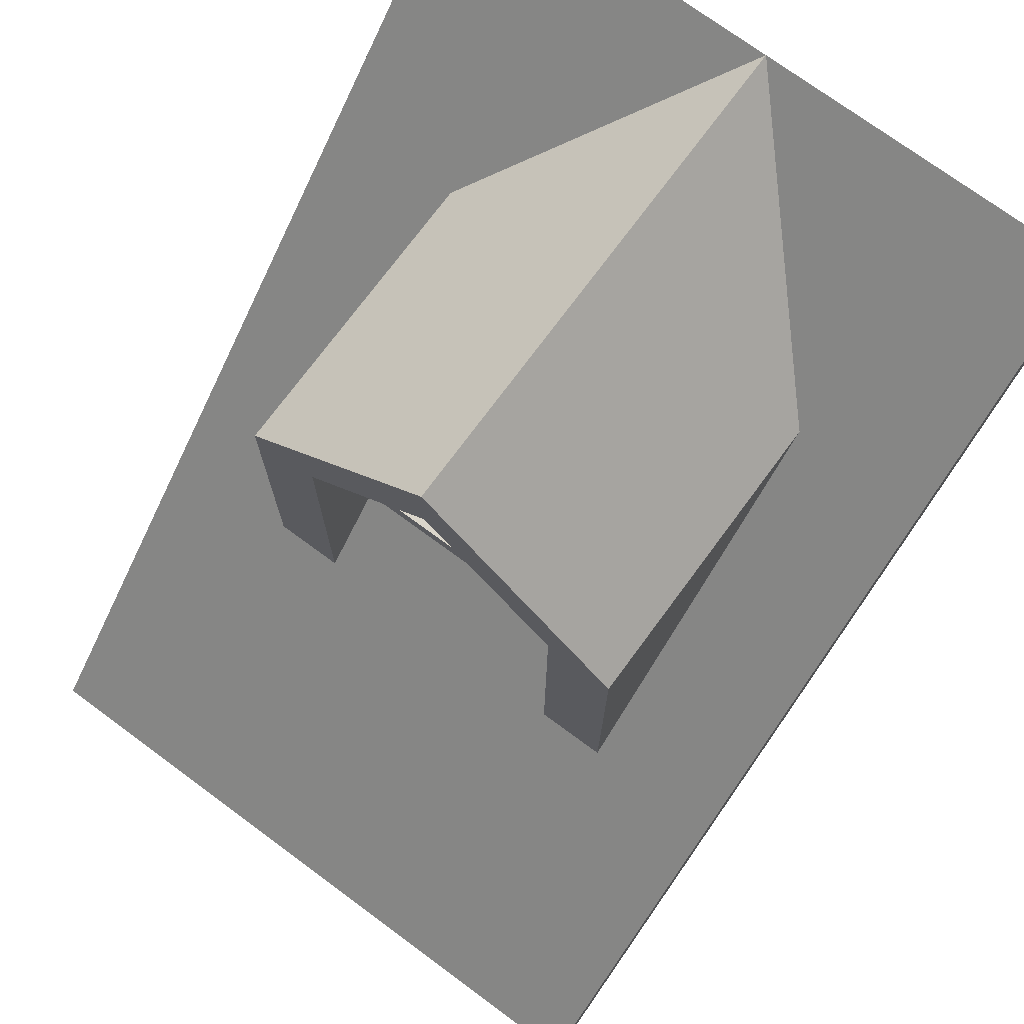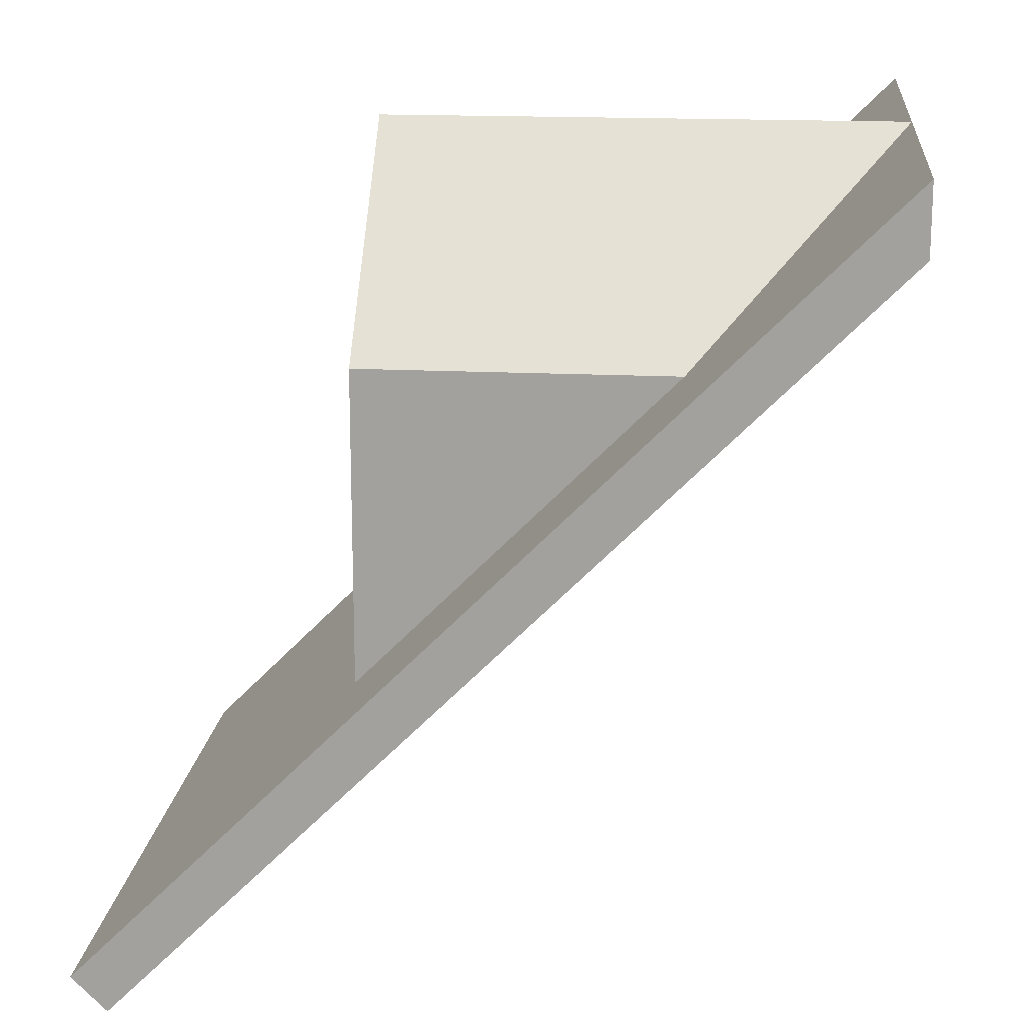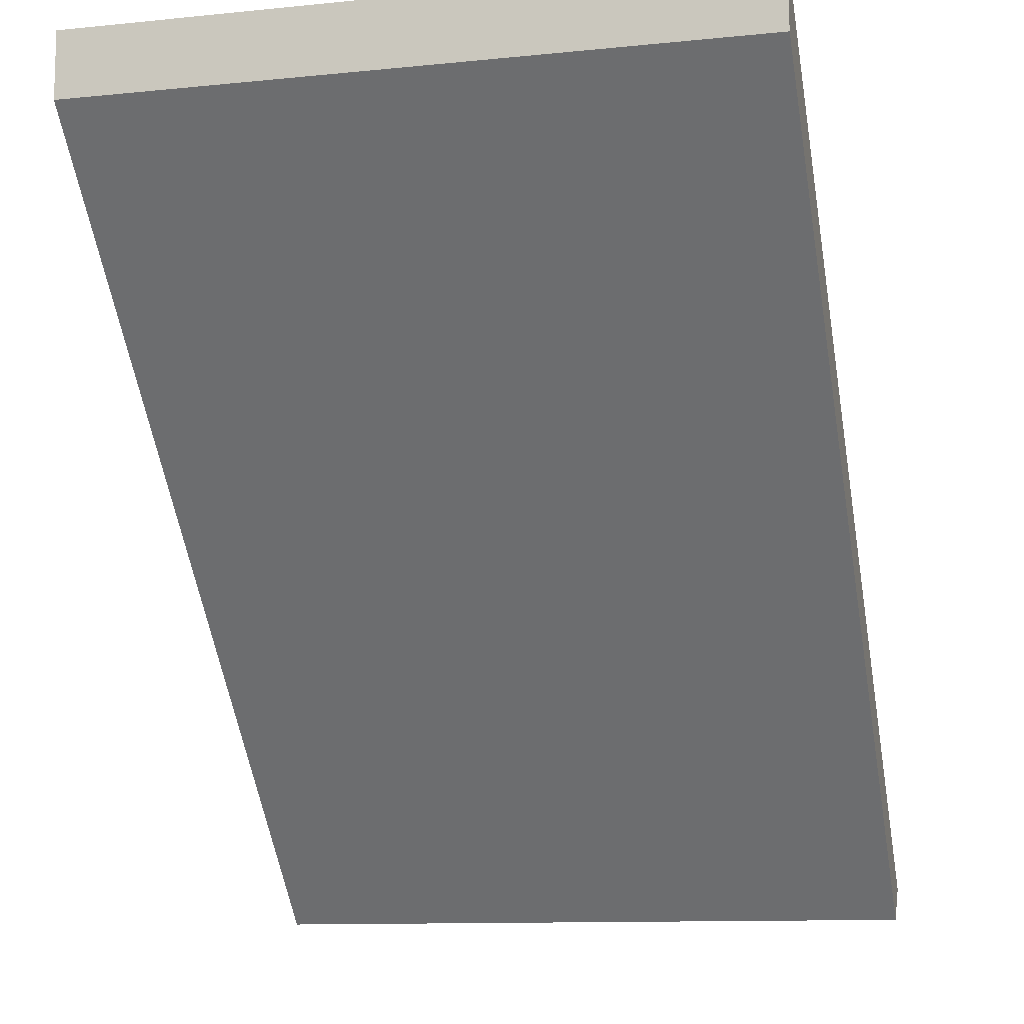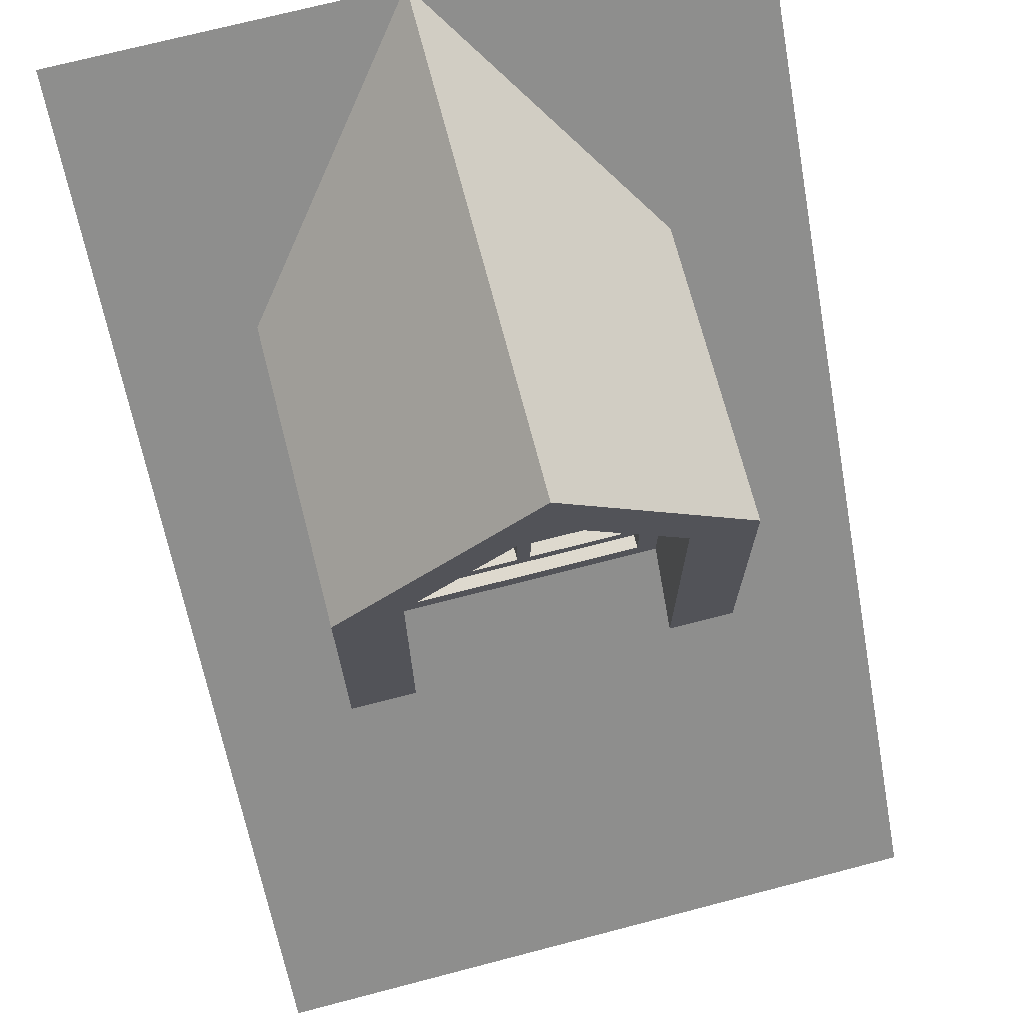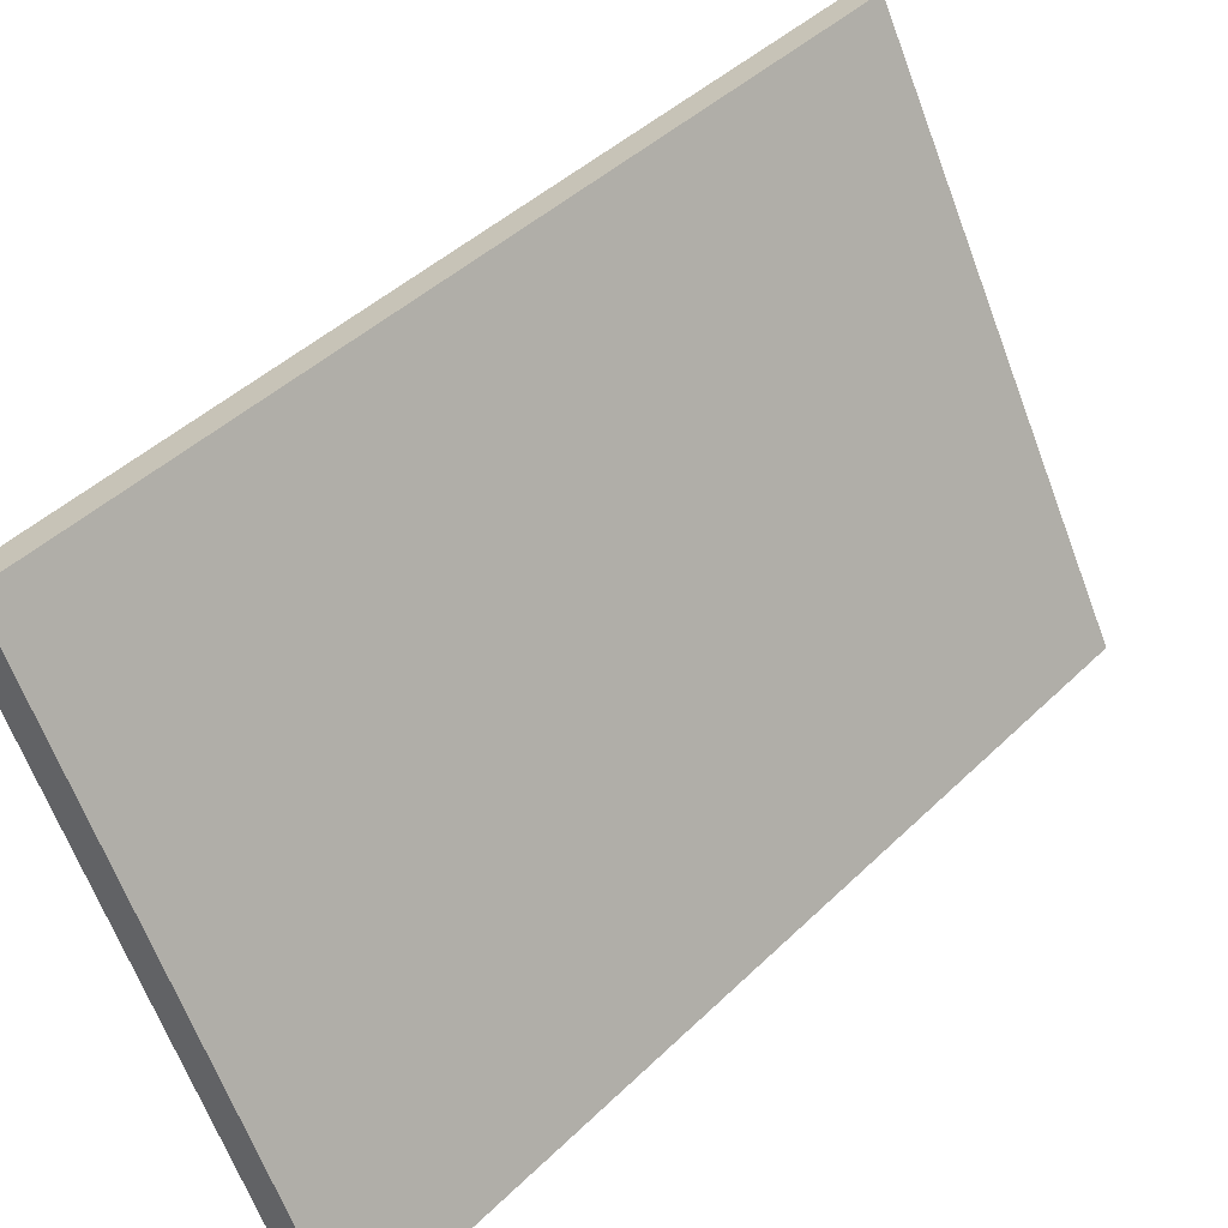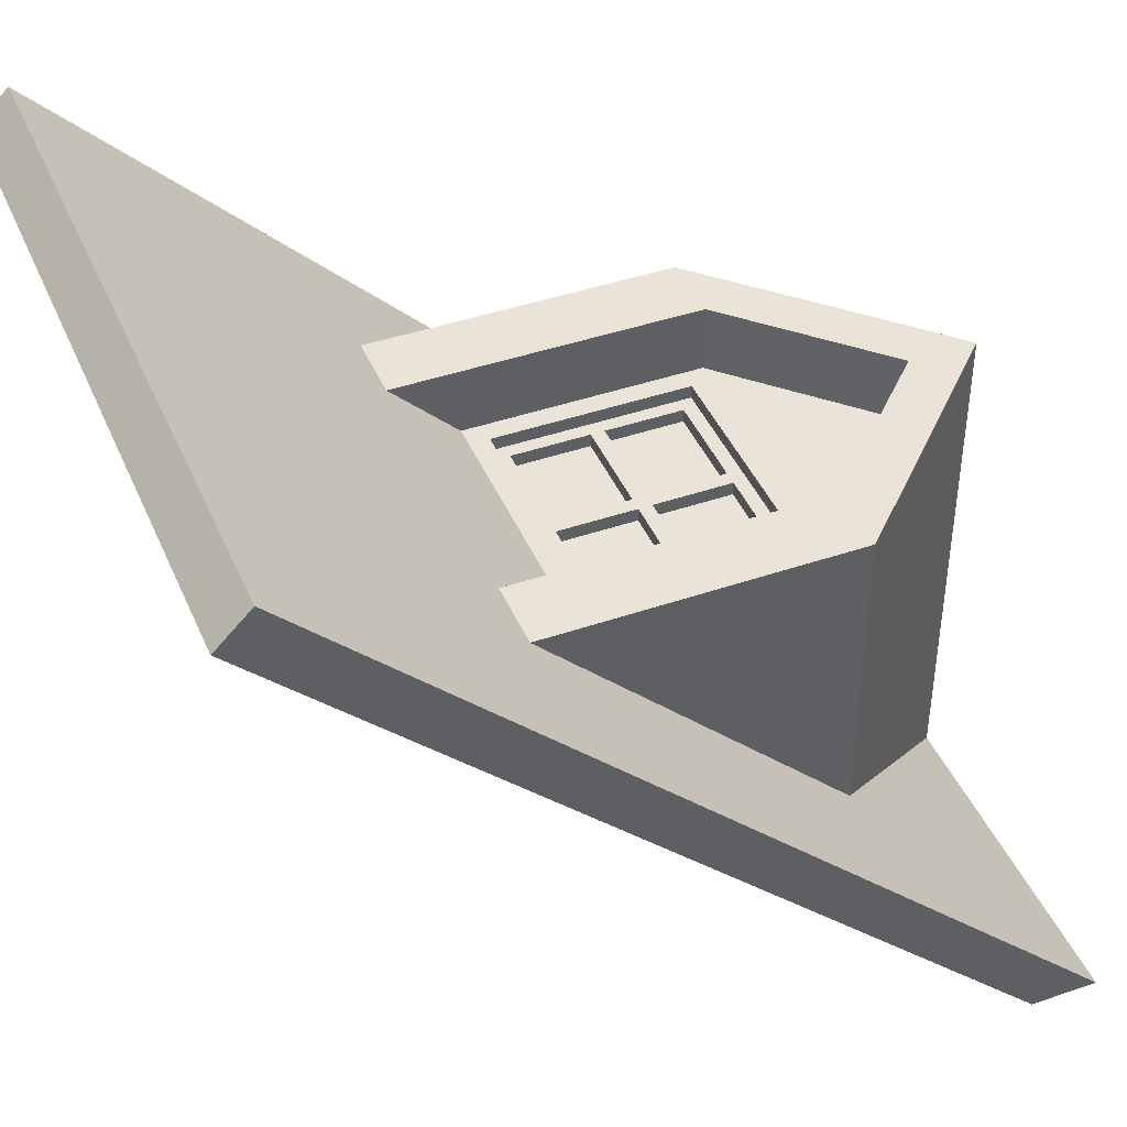
<metadata>
{"format":"obj","ext":"obj","renderer":"f3d","projection":"perspective","resolution":1024,"background":"white","views":[{"elev":73.6,"azim":36.4,"up":"+Y"},{"elev":16.8,"azim":95.8,"up":"+Y"},{"elev":-11.2,"azim":-166.0,"up":"+Y"},{"elev":71.5,"azim":-14.6,"up":"+Y"},{"elev":-65.9,"azim":110.7,"up":"+Y"},{"elev":42.9,"azim":67.8,"up":"+Z"}]}
</metadata>
<code>
g Mesh1 sloped_roof_3_1 Model
v 0.5 1.1 -0.5
v -0.5 1 -0.5
v 0.5 1 -0.5
f 1 2 3
v -0.5 1.1 -0.5
f 2 1 4
f 3 2 1
v 0.5 0 0.5
f 5 2 3
v -0.5 0 0.5
f 2 5 6
f 6 5 2
v 0.5 -0.07071 0.5707
f 7 6 5
v -0.5 -0.07071 0.5707
f 6 7 8
f 8 7 6
v 0.5 -0.02071 0.6207
f 9 8 7
v -0.5 -0.02071 0.6207
f 8 9 10
f 7 8 9
f 10 9 8
v 0.2 0.45 0.15
f 9 11 10
f 11 9 1
f 10 11 9
v -0.2 0.35 0.25
f 10 11 12
f 12 11 10
v -0.2 0.45 0.15
f 13 12 11
f 11 12 13
v -0.2 0.4993 0.15
f 14 13 12
v -0.17 0.4795 0.15
f 13 15 14
v 0.17 0.4795 0.15
f 15 13 16
f 14 15 13
v -0.17 0.77 0.15
f 14 15 17
f 17 15 14
v -0.17 0.4795 0.13
f 18 17 15
v -0.17 0.77 0.13
f 17 18 19
f 15 17 18
f 19 18 17
v -0.15 0.5 0.13
f 18 20 19
v -0.01 0.4997 0.13
f 20 18 21
f 19 20 18
v -0.15 0.615 0.13
f 19 20 22
f 22 20 19
v -0.15 0.5 0.11
f 23 22 20
v -0.15 0.615 0.11
f 22 23 24
f 20 22 23
f 24 23 22
v -0.01 0.615 0.11
f 23 25 24
v -0.01 0.4997 0.11
f 25 23 26
f 26 23 25
f 23 21 26
f 21 23 20
f 20 23 21
f 26 21 23
v -0.01 0.615 0.13
f 27 26 21
f 26 27 25
f 21 26 27
f 25 27 26
f 22 25 27
f 25 22 24
f 24 22 25
f 27 25 22
v 0.15 0.635 0.13
f 27 28 22
v 0.01 0.615 0.13
f 29 28 27
v 0.15 0.615 0.13
f 30 28 29
v 0.17 0.77 0.13
f 30 31 28
v 0.15 0.4995 0.13
f 32 31 30
v 0.17 0.4795 0.13
f 32 33 31
f 33 32 18
f 18 32 33
f 21 18 32
f 21 18 20
f 32 18 21
v 0.01 0.4997 0.13
f 21 32 34
f 34 32 21
v 0.01 0.4997 0.11
f 32 35 34
v 0.15 0.4995 0.11
f 35 32 36
f 34 35 32
f 35 29 34
v 0.01 0.615 0.11
f 29 35 37
f 34 29 35
f 29 21 34
f 21 29 27
f 34 21 29
f 27 29 21
f 27 28 29
f 22 28 27
v -0.15 0.635 0.13
f 38 22 28
f 19 22 38
f 38 22 19
f 28 22 38
v 0.01 0.635 0.13
f 39 38 28
v -0.01 0.635 0.13
f 38 39 40
f 28 38 39
f 40 39 38
v 0.01 0.75 0.13
f 40 39 41
f 41 39 40
v 0.01 0.635 0.11
f 42 41 39
v 0.01 0.75 0.11
f 41 42 43
f 39 41 42
f 43 42 41
v 0.15 0.75 0.11
f 42 44 43
v 0.15 0.635 0.11
f 44 42 45
f 45 42 44
f 39 45 42
f 45 39 28
f 42 45 39
f 28 39 45
f 28 44 45
v 0.15 0.75 0.13
f 44 28 46
f 46 28 44
f 28 31 46
f 28 31 30
f 46 31 28
f 46 31 41
f 41 31 46
v -0.01 0.75 0.13
f 41 31 47
f 47 31 41
v -0.15 0.75 0.13
f 47 31 48
f 48 31 47
f 19 48 31
f 19 38 48
f 48 38 19
v -0.15 0.75 0.11
f 38 49 48
v -0.15 0.635 0.11
f 49 38 50
f 48 49 38
v -0.01 0.75 0.11
f 51 48 49
f 48 51 47
f 49 48 51
f 47 51 48
v -0.01 0.635 0.11
f 52 47 51
f 47 52 40
f 40 52 47
f 50 40 52
f 40 50 38
f 38 50 40
f 50 38 49
f 52 49 50
f 49 52 51
f 50 49 52
f 51 52 49
f 51 47 52
f 52 40 50
f 40 41 47
f 47 41 40
f 31 48 19
f 31 17 19
v 0.17 0.77 0.15
f 17 31 53
f 19 17 31
f 53 31 17
f 33 53 31
f 53 33 16
f 16 33 53
f 18 16 33
f 16 18 15
f 15 18 16
f 33 16 18
f 16 13 15
f 11 16 13
v 0.2 0.4993 0.15
f 16 11 54
f 13 16 11
f 54 11 16
v 0.2 0.8 -0.2
f 55 54 11
v 0.2 0.8 -0.1507
f 54 55 56
f 11 54 55
v 0.2 0.35 0.25
f 54 57 11
v 0.2 0.8 0.25
f 54 58 57
v 0.2 0.8 0.15
f 58 54 59
f 57 58 54
v 0.3 0.35 0.25
f 58 60 57
v 0.3 0.8 0.25
f 60 58 61
f 57 60 58
f 61 58 60
f 61 59 58
v 0.3 0.8 -0.2
f 59 61 62
f 58 59 61
v -9.024e-17 1 0.15
f 63 58 59
v -9.024e-17 1 0.25
f 58 63 64
f 64 63 58
v -9.024e-17 1.1 0.25
f 63 65 64
v -8.121e-16 1.1 -0.5
f 65 63 66
f 64 65 63
f 61 64 65
f 64 61 58
f 58 61 64
f 65 64 61
v -0.2 0.8 0.25
f 67 65 64
v -0.3 0.8 0.25
f 65 67 68
f 68 67 65
v -0.2 0.8 -0.1507
f 69 68 67
v -0.3 0.8 -0.2
f 68 69 70
f 70 69 68
v -0.2 0.8 -0.2
f 71 70 69
v -5.866e-15 1 -0.4
f 72 70 71
f 70 72 66
f 71 70 72
f 71 1 70
f 55 1 71
f 11 1 55
f 1 9 11
f 1 7 9
f 7 1 5
f 9 7 1
f 5 1 7
f 5 1 3
f 3 1 5
f 3 2 5
f 5 6 7
f 55 1 11
f 71 1 55
f 70 1 71
f 4 70 1
v -0.3 0.35 0.25
f 4 73 70
f 10 73 4
f 73 10 12
f 4 73 10
f 70 73 4
f 70 73 12
f 12 73 70
f 68 12 73
f 12 68 67
f 73 12 68
f 12 10 73
f 67 68 12
f 67 68 69
v -0.2 0.8 0.15
f 69 67 74
f 74 67 69
f 64 74 67
f 74 64 63
f 67 74 64
f 74 12 67
f 12 74 14
f 67 12 74
f 14 74 12
f 14 17 74
f 74 17 14
f 74 17 59
f 59 17 74
f 53 59 17
f 53 54 59
f 16 54 53
f 53 54 16
f 59 54 53
f 56 59 54
f 59 55 56
f 55 59 62
f 56 55 59
f 55 63 56
f 63 55 72
f 72 55 63
f 55 66 72
f 66 55 62
f 62 55 66
f 62 59 55
f 62 61 59
f 61 66 62
f 66 61 65
f 65 61 66
f 62 66 61
f 62 60 61
f 61 60 62
f 66 63 65
f 66 63 72
f 72 63 66
f 69 63 72
f 63 69 74
f 74 69 63
f 74 71 69
f 71 74 55
f 69 71 74
f 69 72 71
f 72 63 69
f 71 72 69
f 69 70 71
f 70 14 69
f 69 14 70
f 69 14 74
f 74 14 69
f 71 14 69
f 14 71 13
f 13 71 14
f 13 55 71
f 55 13 11
f 11 13 55
f 71 55 13
f 55 74 71
f 55 74 56
f 56 74 55
f 59 56 74
f 59 56 63
f 63 56 59
f 56 63 55
f 56 55 54
f 54 59 56
f 59 54 58
f 59 58 63
f 63 74 59
f 63 64 74
f 59 74 63
f 74 56 59
f 69 14 71
f 12 13 14
f 70 12 14
f 14 12 70
f 66 72 70
f 72 66 55
f 66 68 70
f 68 66 65
f 70 68 66
f 70 68 73
f 73 68 70
f 65 66 68
f 17 59 53
f 64 65 67
f 1 70 4
f 4 1 66
f 4 1 2
f 66 1 4
f 4 1 66
f 66 1 4
f 6 4 2
f 8 4 6
f 4 8 10
f 10 8 4
f 6 4 8
f 2 4 6
f 11 57 54
f 31 53 33
f 31 33 32
f 30 31 32
f 30 36 32
v 0.15 0.615 0.11
f 36 30 75
f 32 36 30
f 36 32 35
f 75 35 36
f 35 75 37
f 36 35 75
f 37 75 35
f 75 29 37
f 29 75 30
f 37 29 75
f 37 35 29
f 30 75 29
f 75 30 36
f 29 28 30
f 41 44 46
f 44 41 43
f 43 41 44
f 46 44 41
f 43 44 42
f 45 44 28
f 24 25 23

</code>
